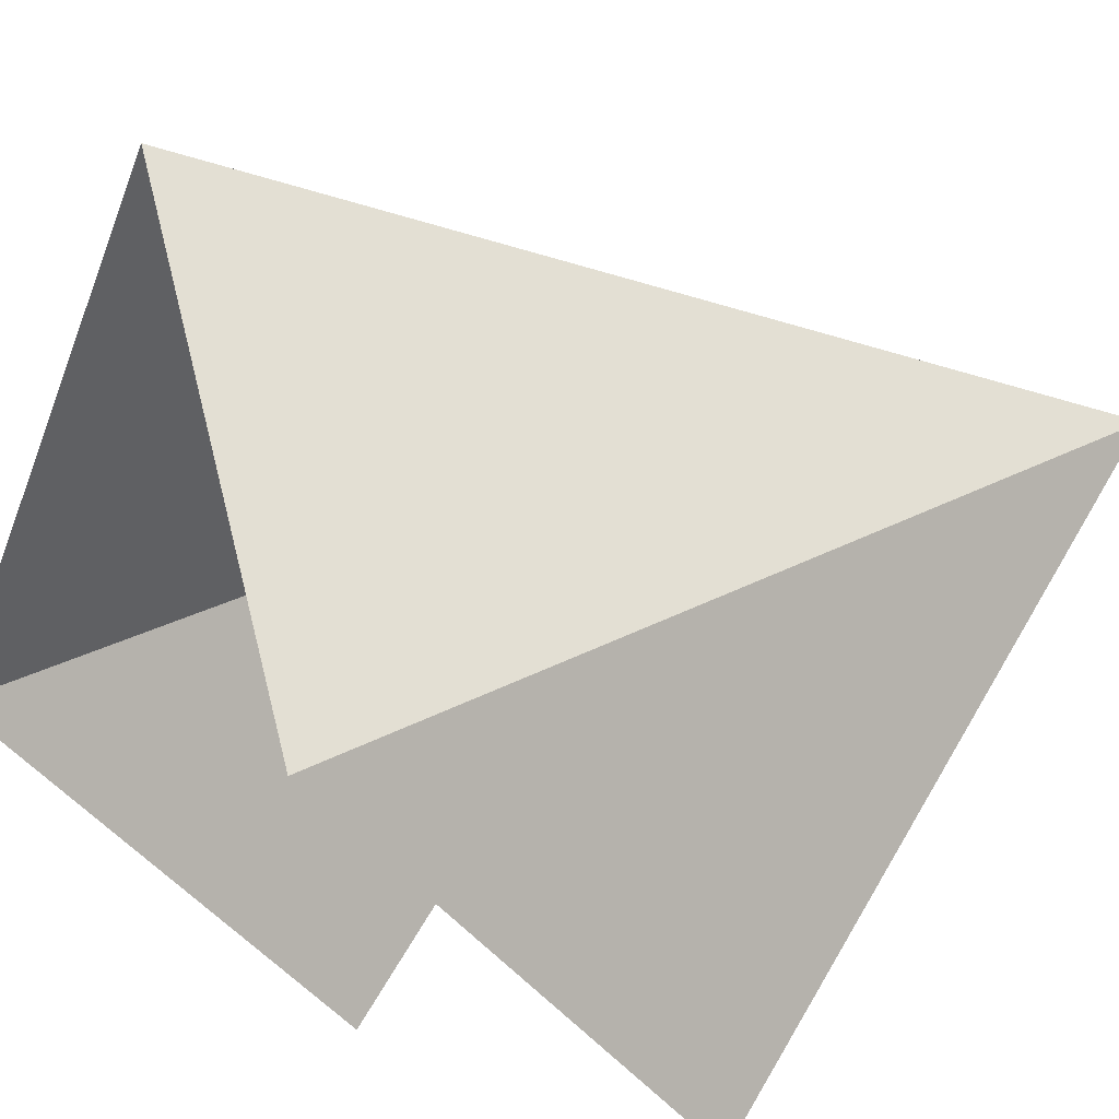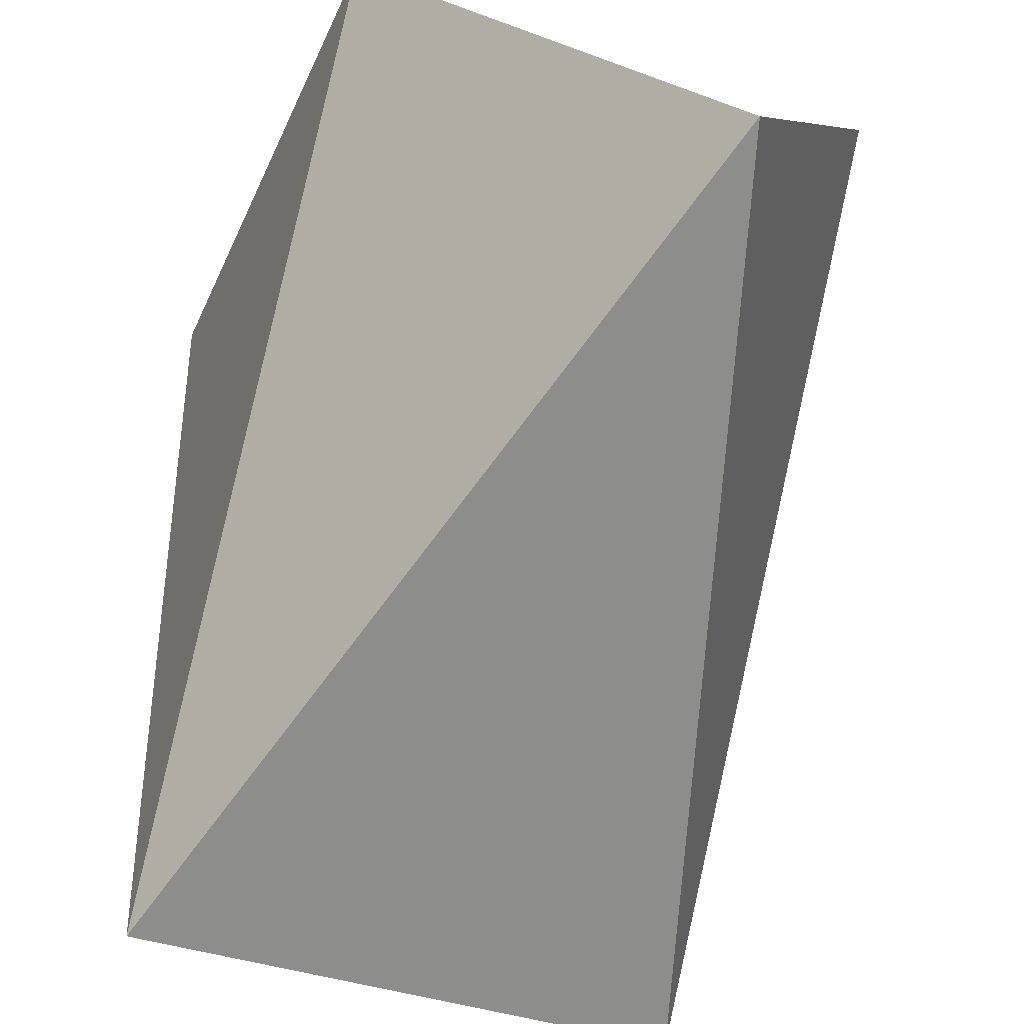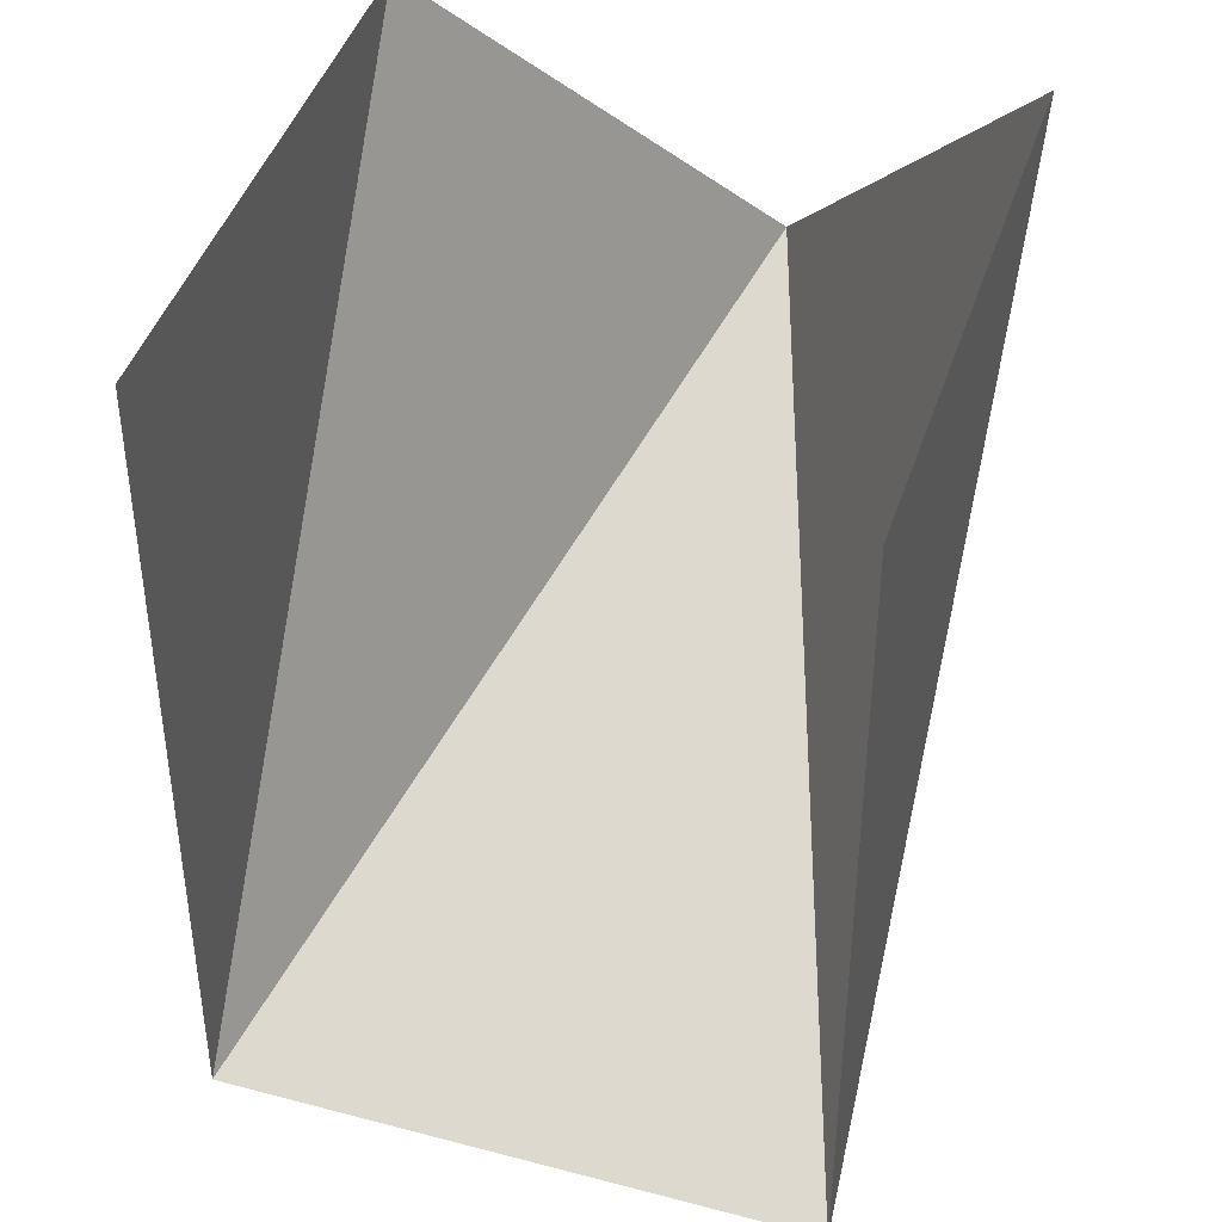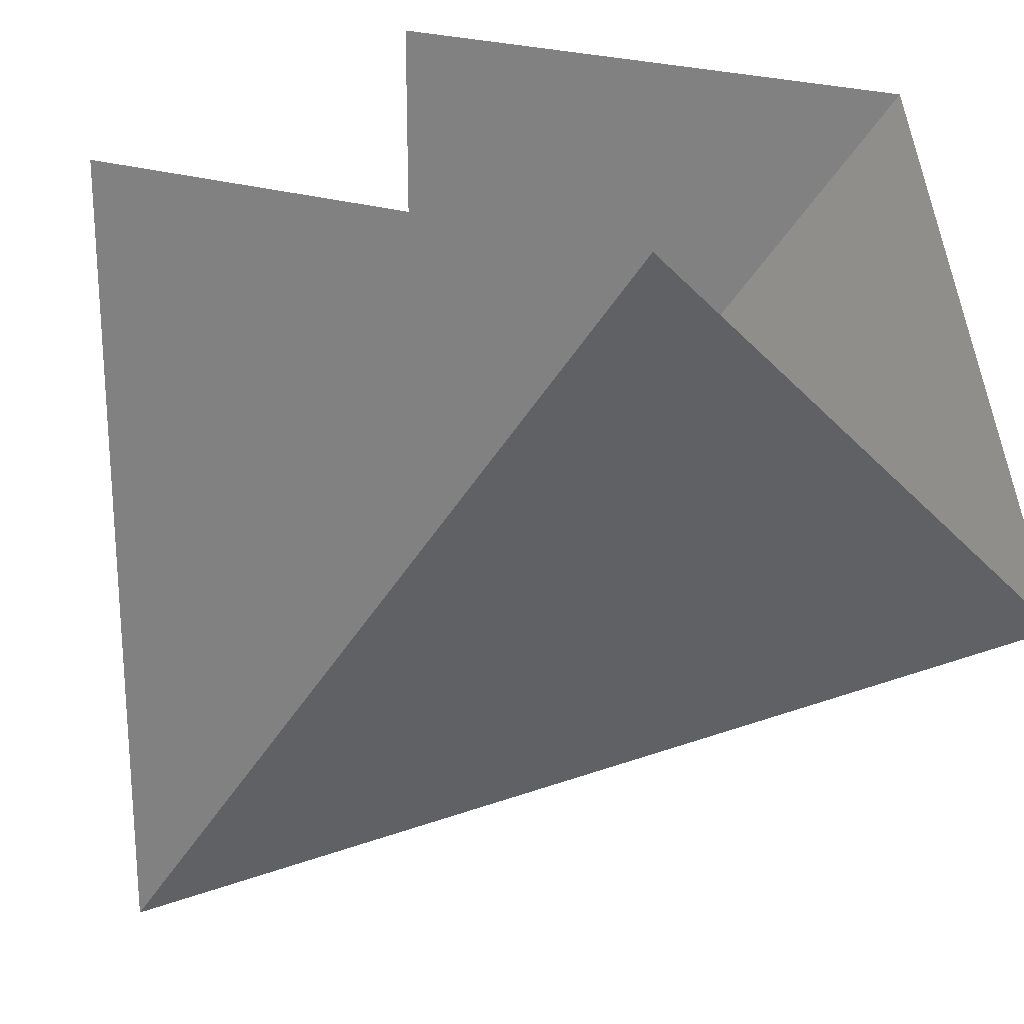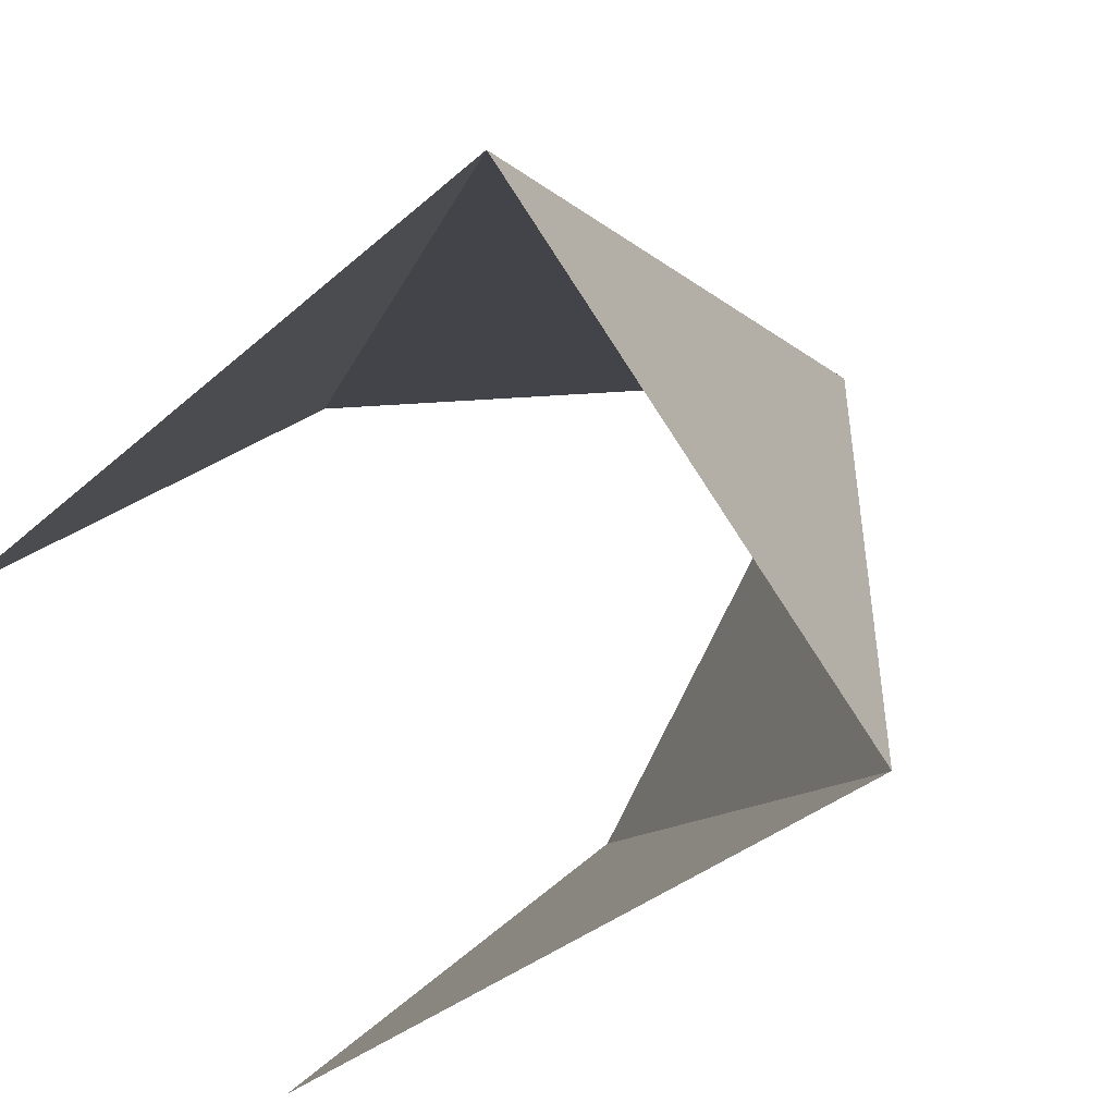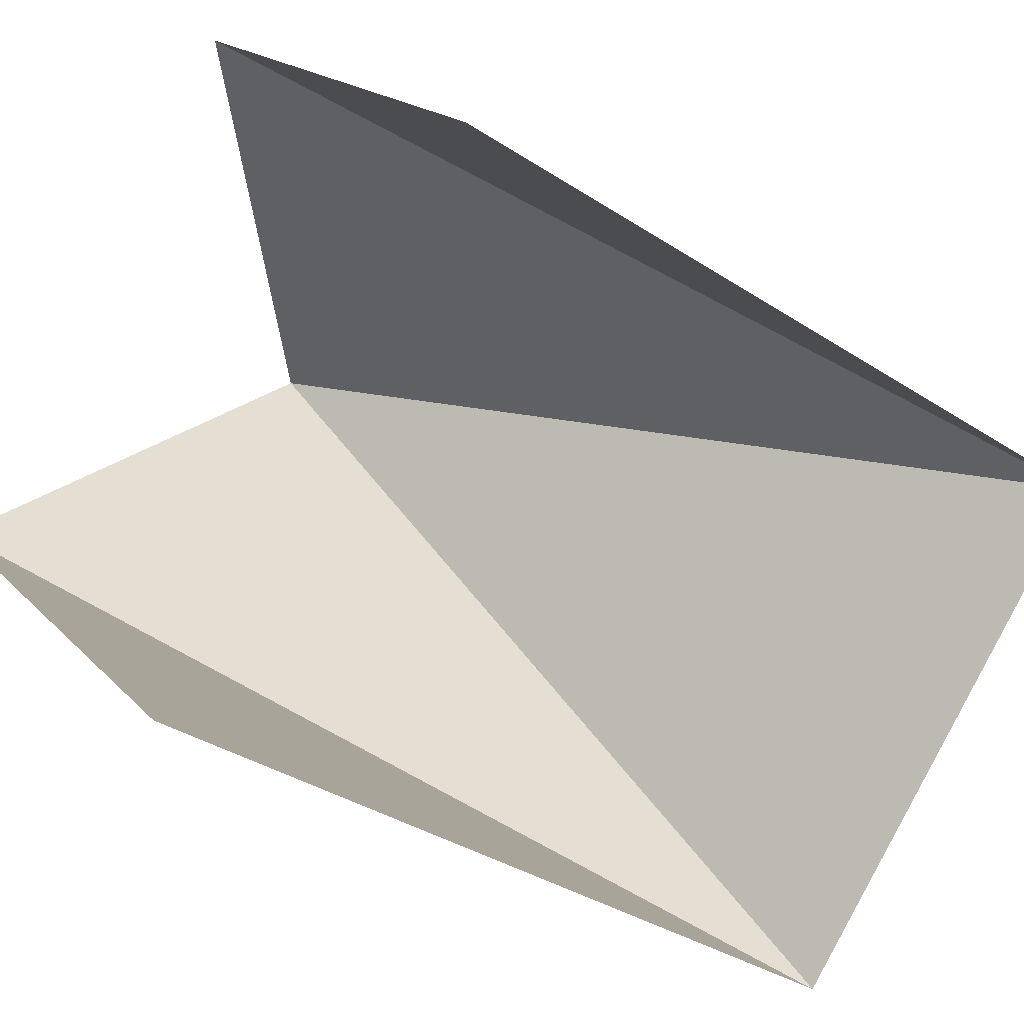
<metadata>
{"format":"obj","ext":"obj","renderer":"f3d","projection":"perspective","resolution":1024,"background":"white","views":[{"elev":67.2,"azim":-149.4,"up":"+Z"},{"elev":-40.4,"azim":22.9,"up":"+Y"},{"elev":43.6,"azim":-117.5,"up":"+Y"},{"elev":23.7,"azim":-16.7,"up":"+Y"},{"elev":-33.6,"azim":-39.5,"up":"+Z"},{"elev":-35.2,"azim":-131.1,"up":"+Z"}]}
</metadata>
<code>
o 0110_0100.001
v 0 1 1
v 1 1 0
v 1 0 1
v -1 1 0
v 0 -1 -1
v 0 1 -1
v -1 -1 0
f 5 3 7
f 3 5 2
f 2 5 6
f 3 1 7
f 7 1 4

</code>
